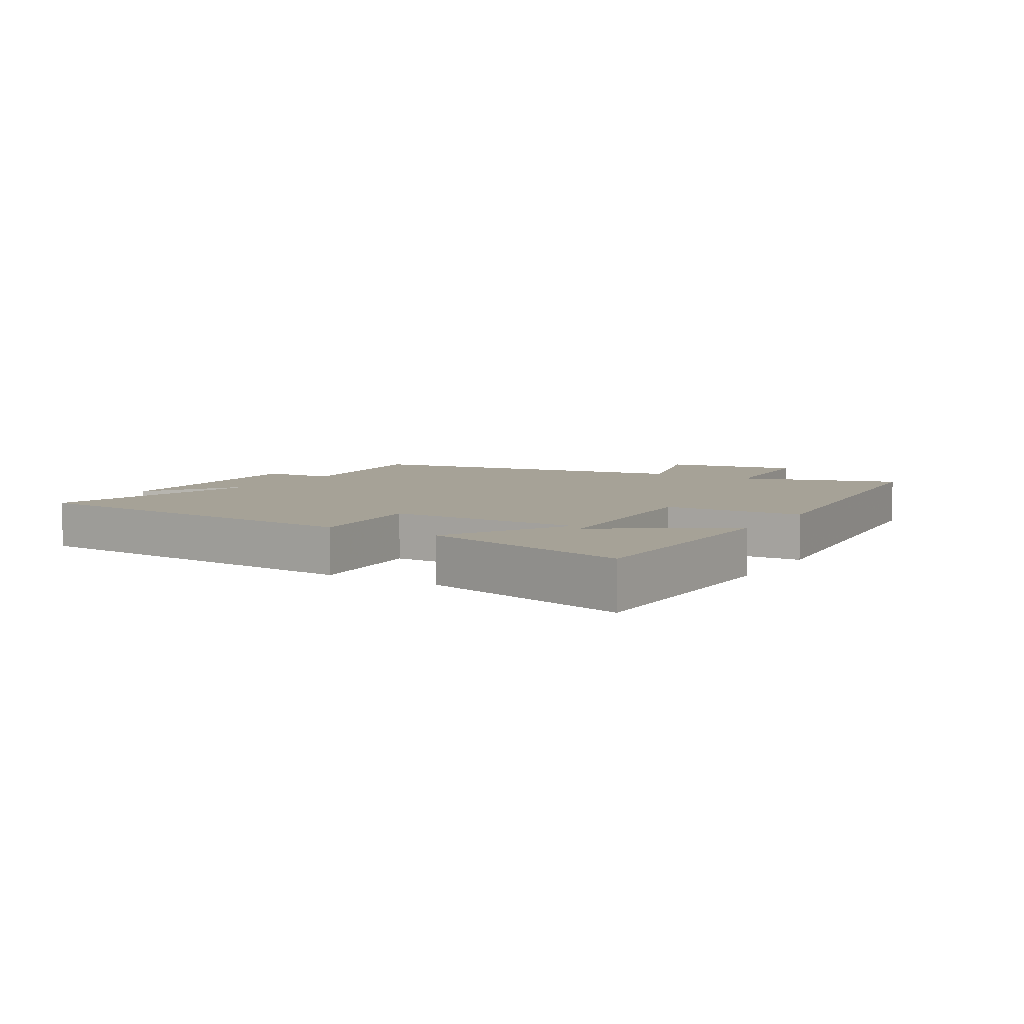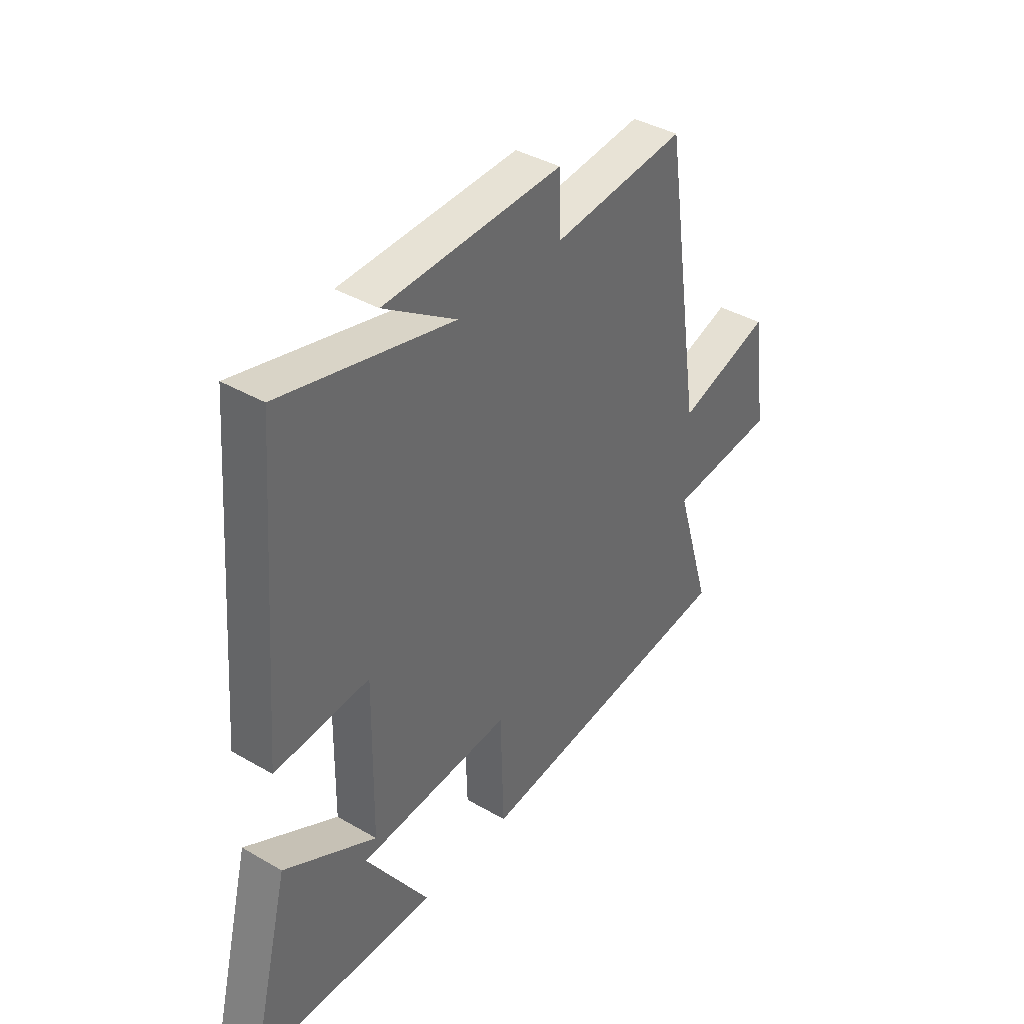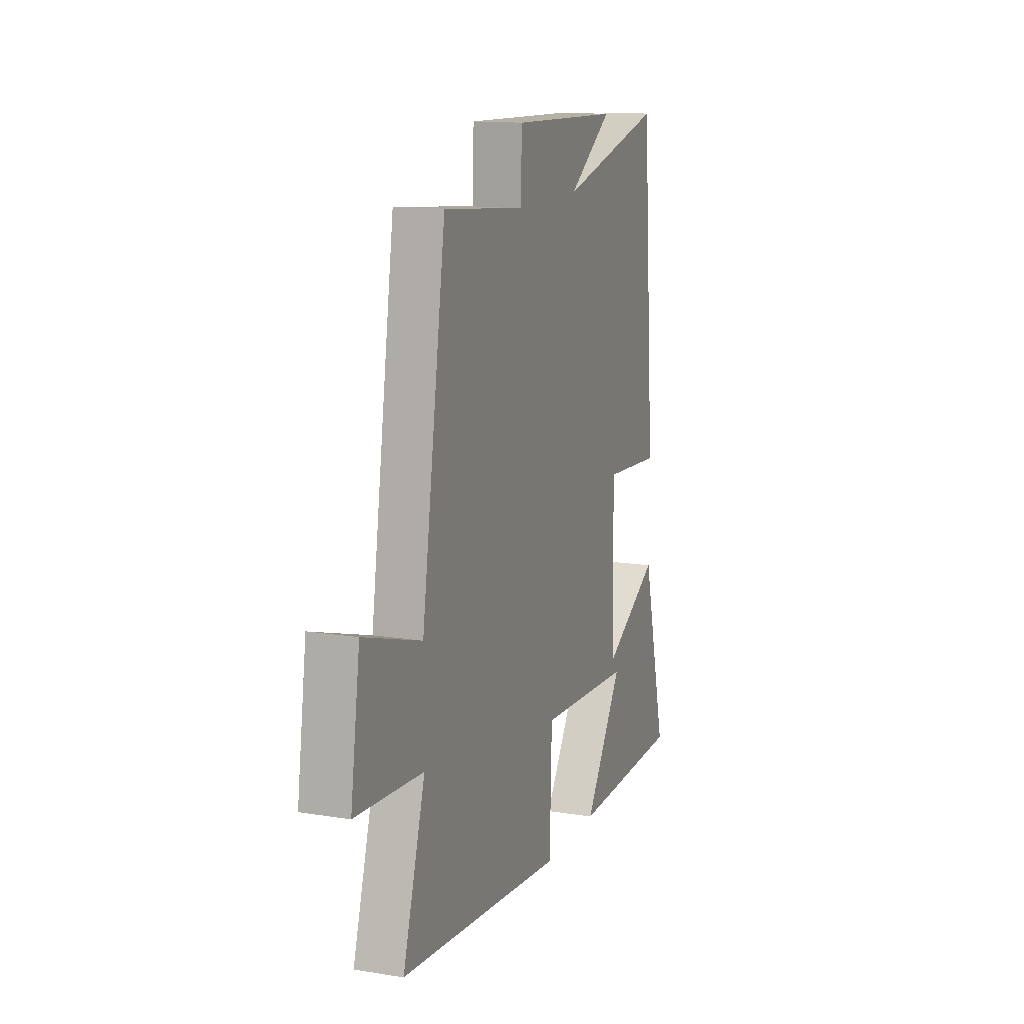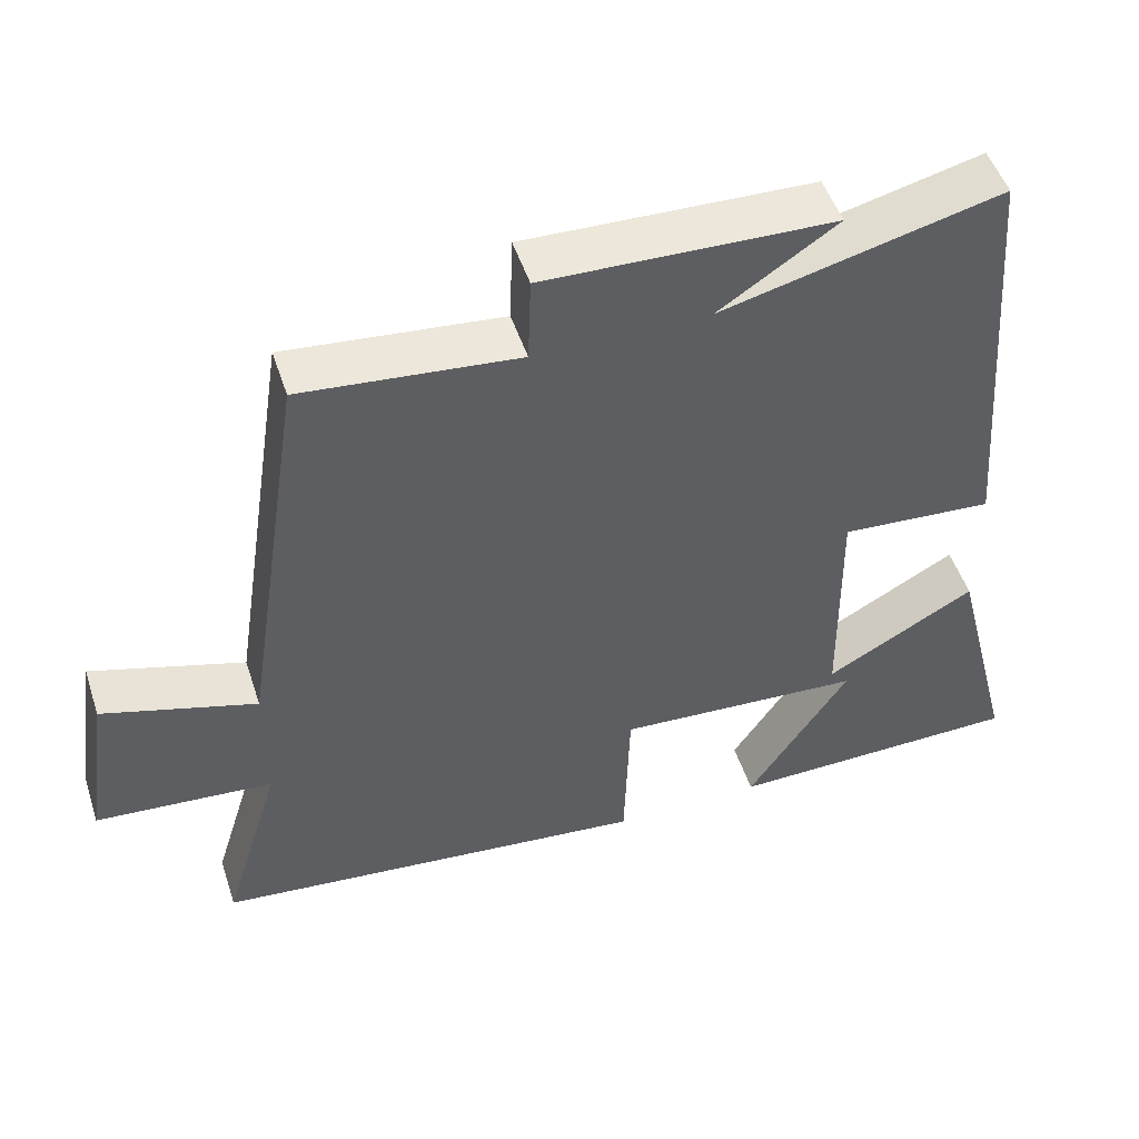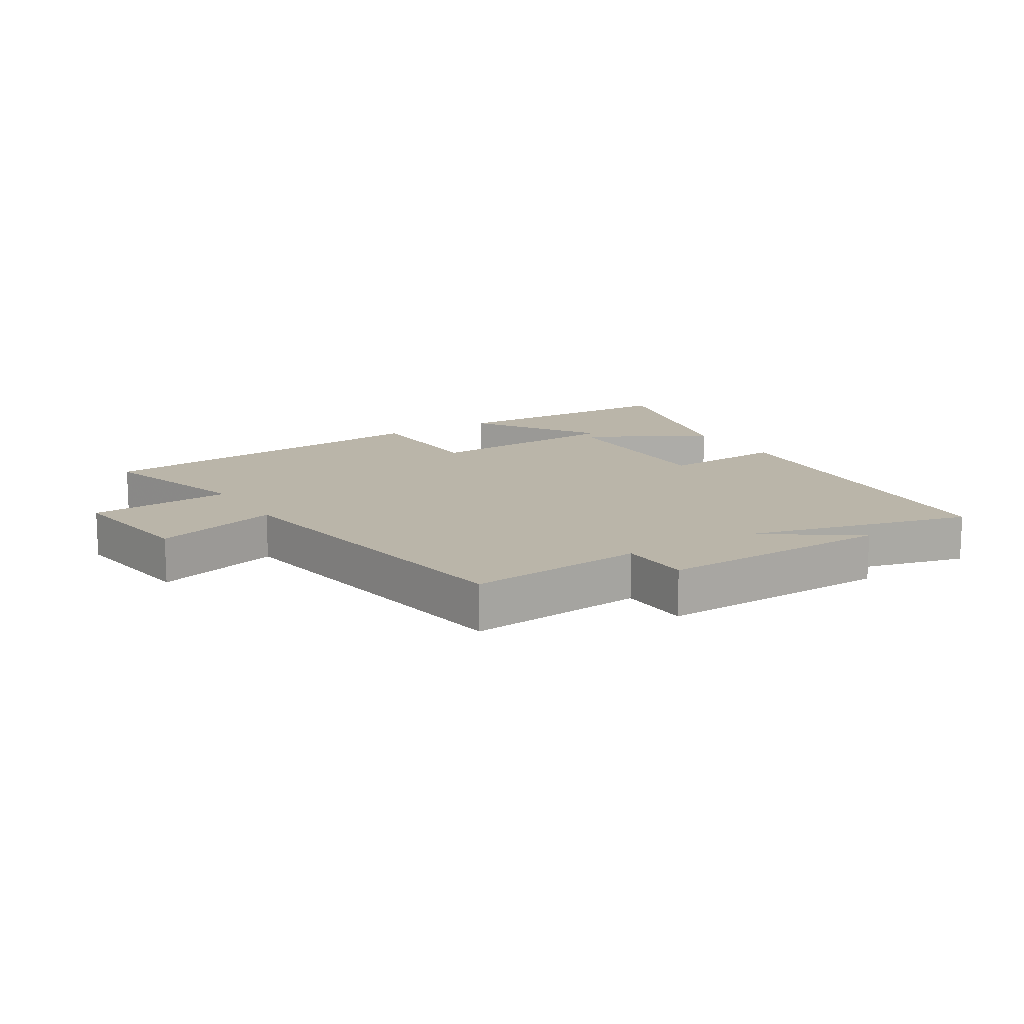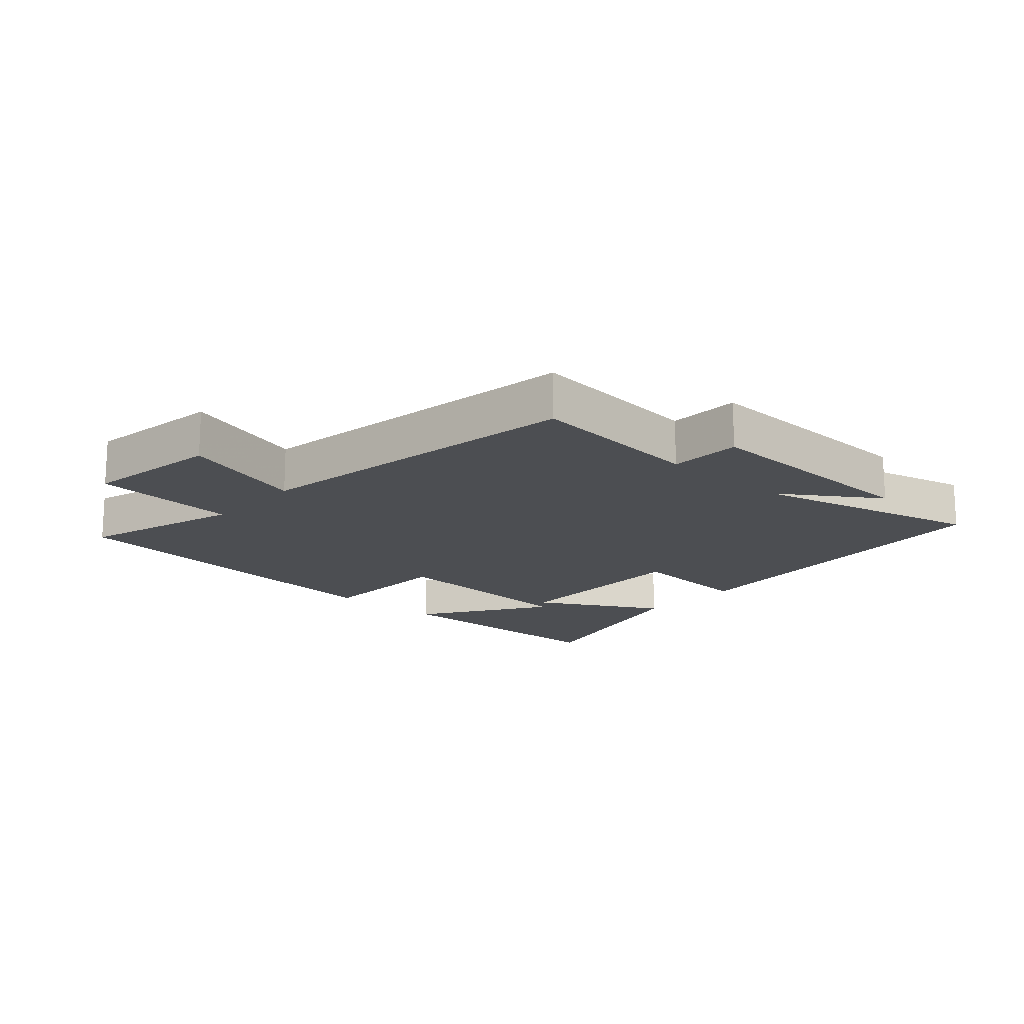
<metadata>
{"format":"obj","ext":"obj","renderer":"f3d","projection":"perspective","resolution":1024,"background":"white","views":[{"elev":6.4,"azim":120.9,"up":"+Y"},{"elev":39.5,"azim":125.8,"up":"+Z"},{"elev":13.6,"azim":-70.0,"up":"+Z"},{"elev":50.1,"azim":-18.0,"up":"+Z"},{"elev":13.6,"azim":-31.5,"up":"+Y"},{"elev":-16.7,"azim":-41.9,"up":"+Y"}]}
</metadata>
<code>
v 0.455 0.07 0.59
v 0.5 0.07 0.022
v 0.3 0.07 0.036
v 0.304 0.07 -0.272
v 0.5 0.07 -0.162
v 0.584 0.07 -0.493
v 0.195 0.07 -0.5
v 0.328 0.07 -0.298
v 0.004 0.07 -0.278
v -0.003 0.07 -0.5
v -0.577 0.07 -0.44
v -0.5 0.07 -0.187
v -0.732 0.07 -0.168
v -0.7 0.07 0.05
v -0.5 0.07 -0.011
v -0.417 0.07 0.528
v -0.135 0.07 0.5
v -0.131 0.07 0.615
v 0.245 0.07 0.603
v 0.091 0.07 0.5
v 0.455 0 0.59
v 0.5 0 0.022
v 0.3 0 0.036
v 0.304 0 -0.272
v 0.5 0 -0.162
v 0.584 0 -0.493
v 0.195 0 -0.5
v 0.328 0 -0.298
v 0.004 0 -0.278
v -0.003 0 -0.5
v -0.577 0 -0.44
v -0.5 0 -0.187
v -0.732 0 -0.168
v -0.7 0 0.05
v -0.5 0 -0.011
v -0.417 0 0.528
v -0.135 0 0.5
v -0.131 0 0.615
v 0.245 0 0.603
v 0.091 0 0.5
f 17 18 19 20
f 15 16 17
f 15 17 20
f 12 13 14 15
f 12 15 20 1
f 9 10 11 12
f 8 9 12
f 5 6 7 8
f 4 5 8
f 4 8 12
f 3 4 12
f 1 2 3
f 1 3 12
f 40 39 38 37
f 37 36 35
f 40 37 35
f 35 34 33 32
f 21 40 35 32
f 32 31 30 29
f 32 29 28
f 28 27 26 25
f 28 25 24
f 32 28 24
f 32 24 23
f 23 22 21
f 32 23 21
f 1 21 22 2
f 2 22 23 3
f 3 23 24 4
f 4 24 25 5
f 5 25 26 6
f 6 26 27 7
f 7 27 28 8
f 8 28 29 9
f 9 29 30 10
f 10 30 31 11
f 11 31 32 12
f 12 32 33 13
f 13 33 34 14
f 14 34 35 15
f 15 35 36 16
f 16 36 37 17
f 17 37 38 18
f 18 38 39 19
f 19 39 40 20
f 20 40 21 1

</code>
